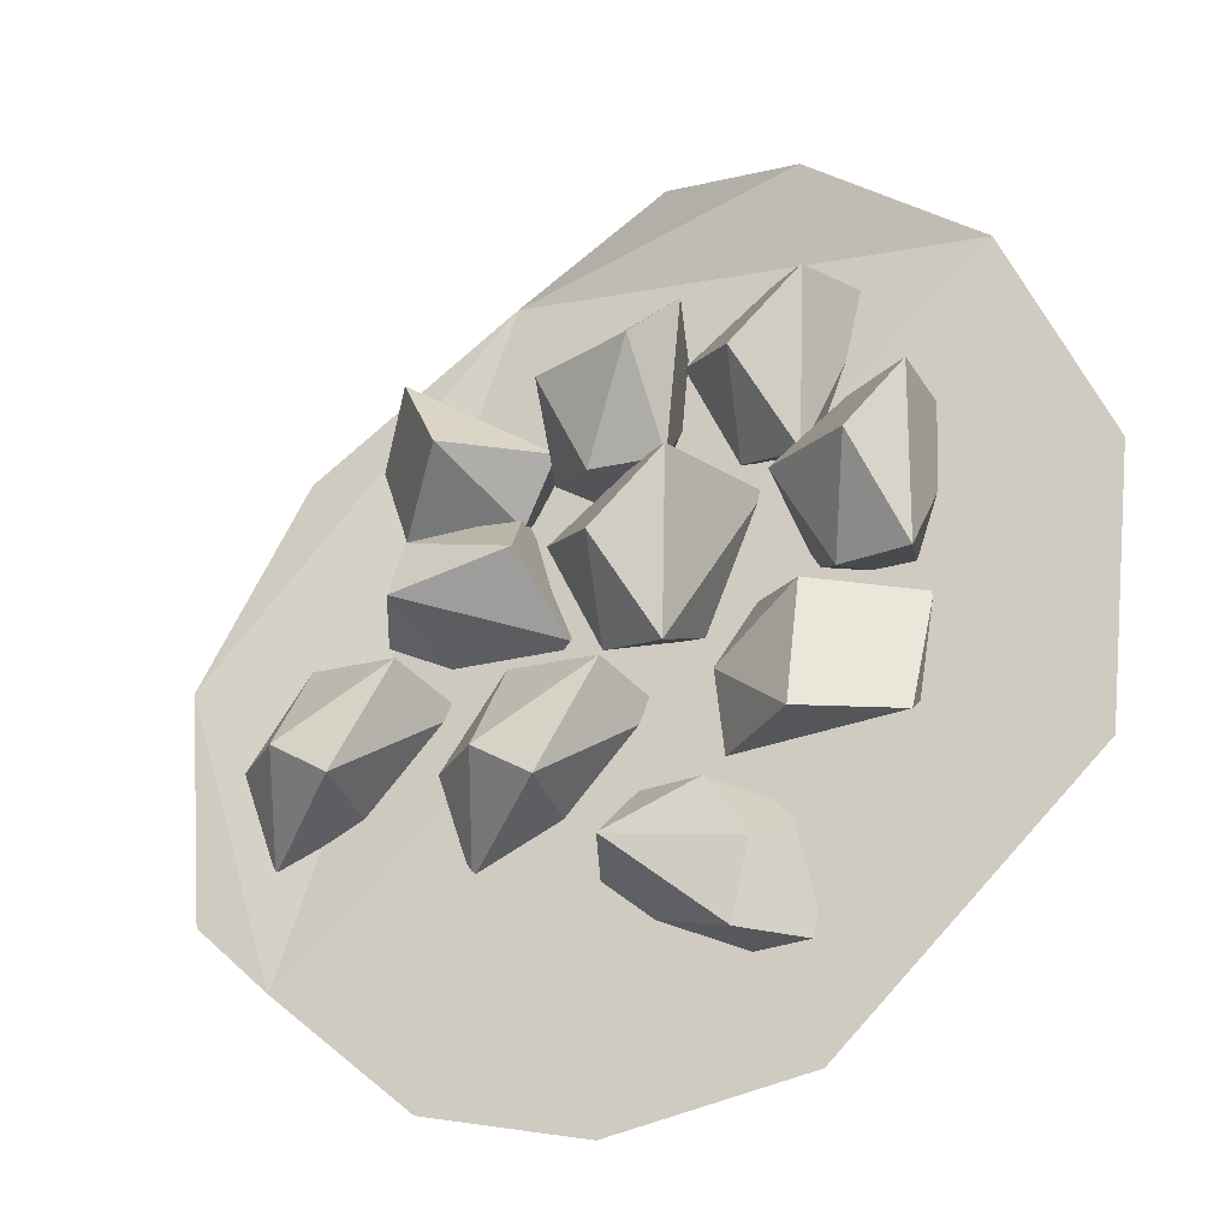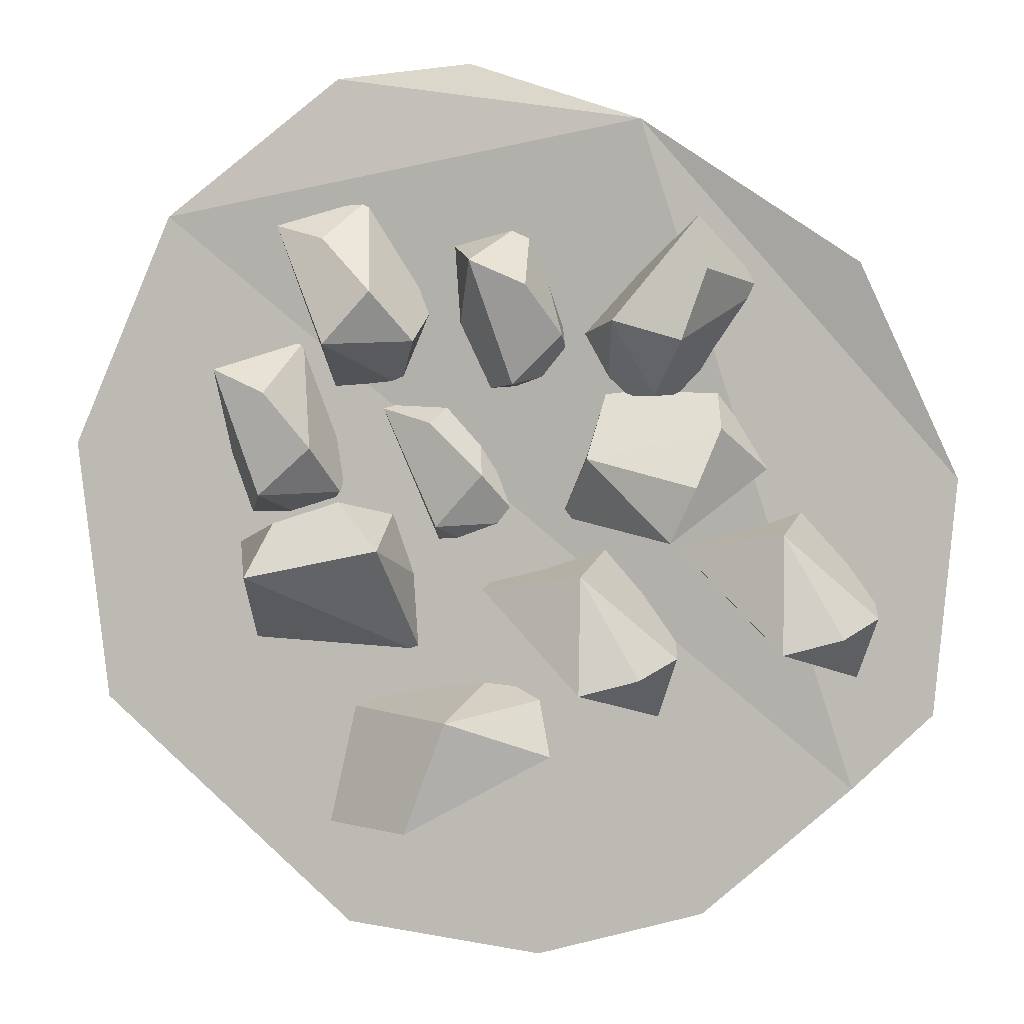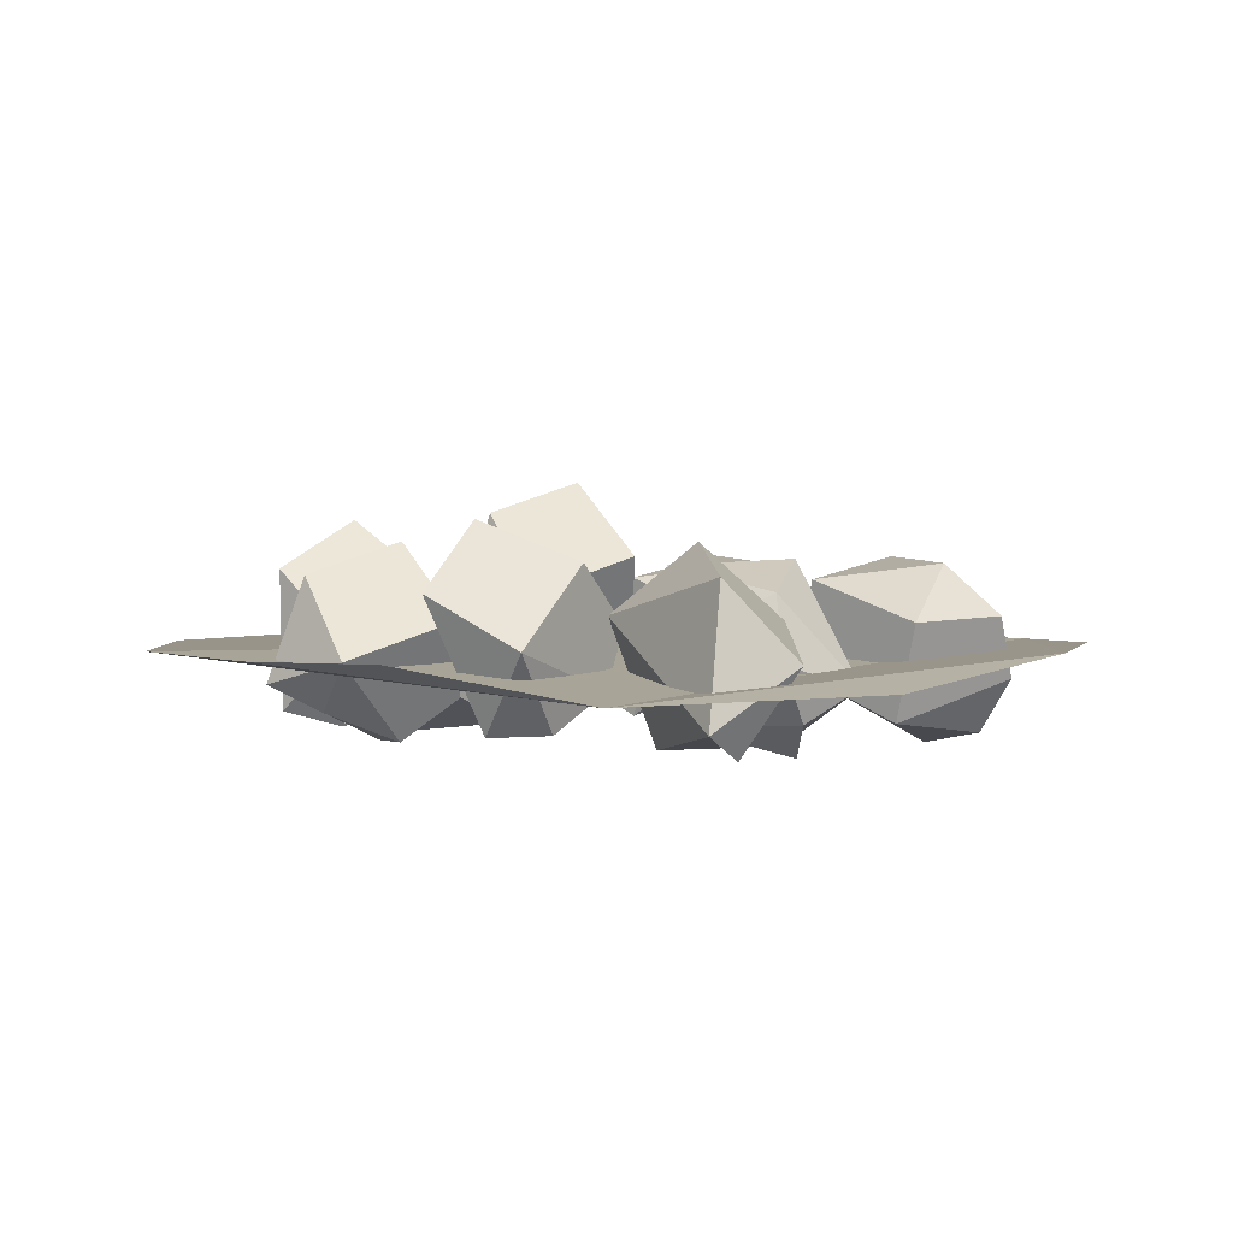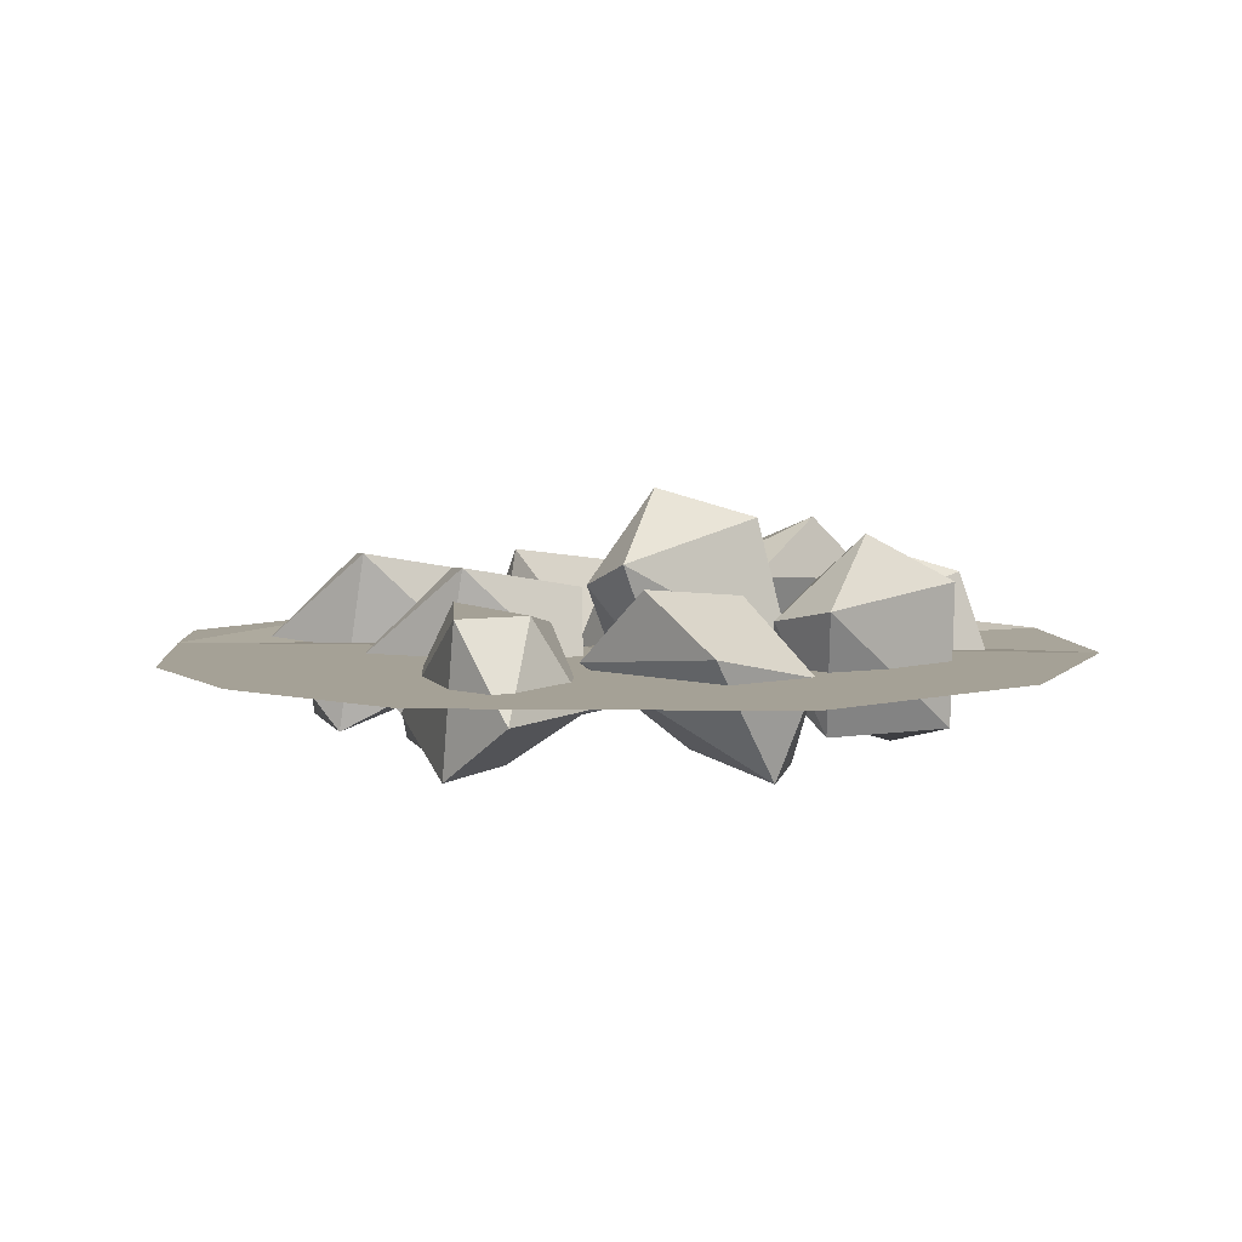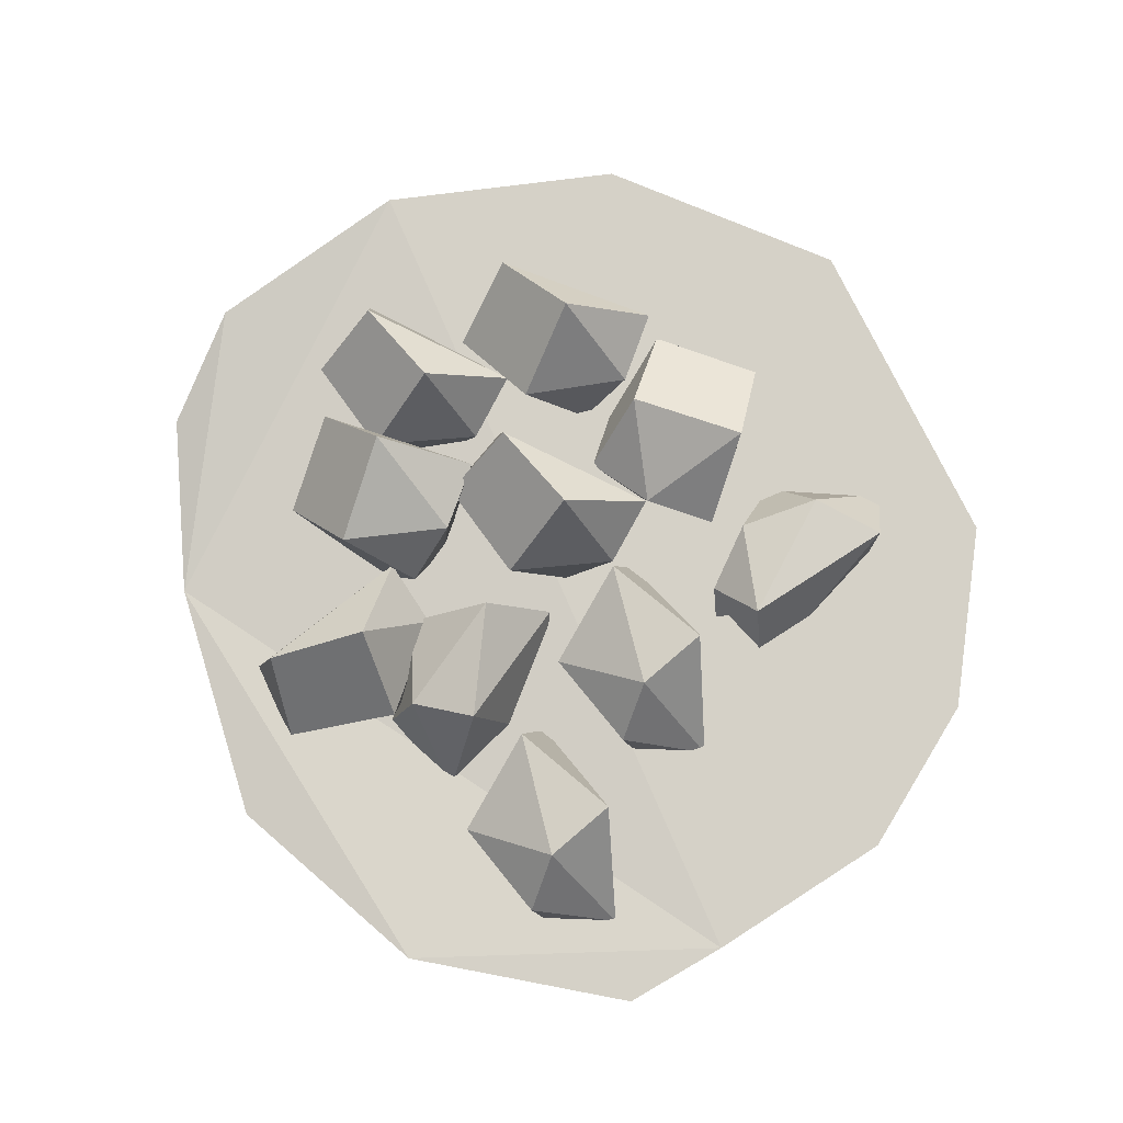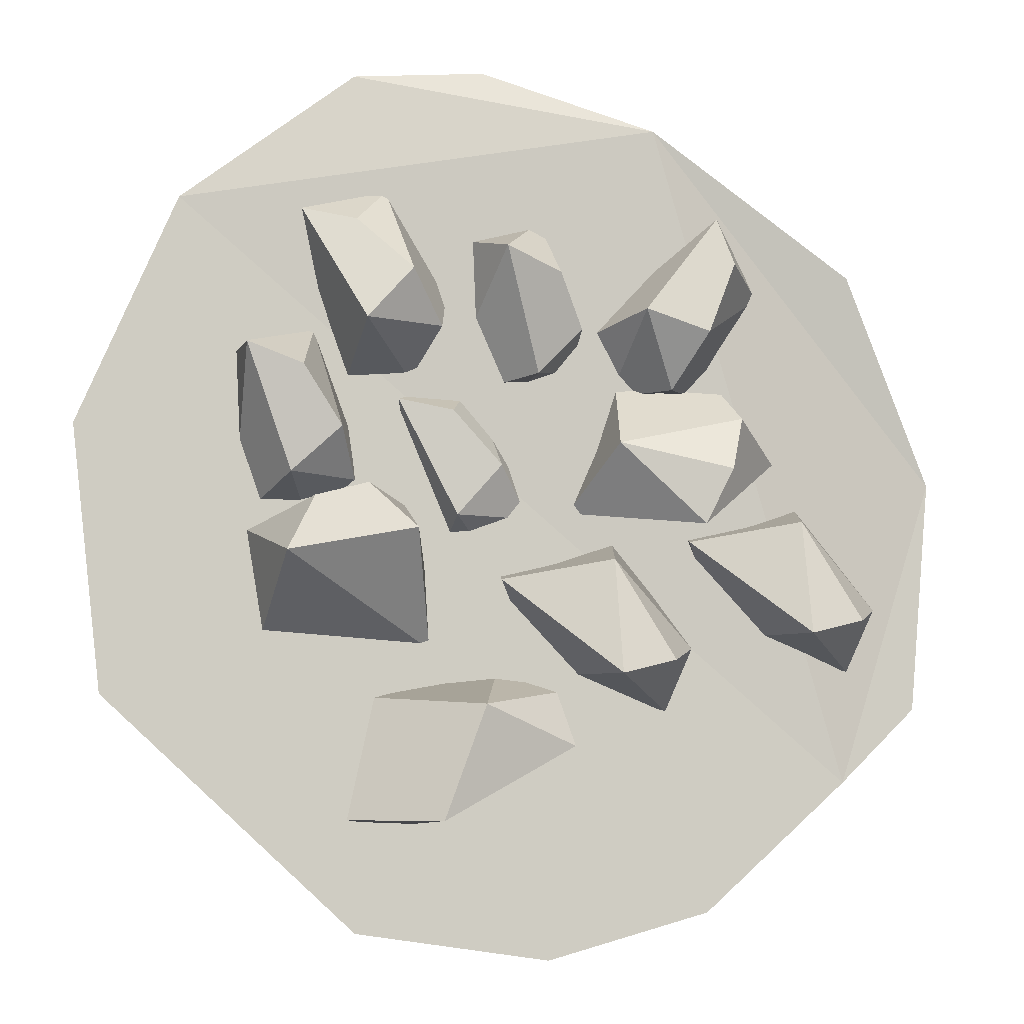
<metadata>
{"format":"obj","ext":"obj","renderer":"f3d","projection":"perspective","resolution":1024,"background":"white","views":[{"elev":-28.6,"azim":-153.6,"up":"+Z"},{"elev":4.3,"azim":6.6,"up":"+Z"},{"elev":1.8,"azim":20.2,"up":"+Y"},{"elev":6.1,"azim":-135.0,"up":"+Y"},{"elev":78.7,"azim":106.0,"up":"+Y"},{"elev":-7.3,"azim":-14.9,"up":"+Z"}]}
</metadata>
<code>
v -6.847 73.49 16.51
v -1.922 73.49 17.01
v -6.573 73.49 -15.06
v 0.6247 73.49 -16.1
v 15.14 73.49 -6.803
v -16.92 73.49 3.017
v 12.23 73.49 -9.603
v -15.81 73.49 -6.615
v 15.93 73.49 1.871
v 6.75 73.49 -14.42
v 4.424 72.2 14.87
v 12.32 72.48 9.701
v -13.3 73.49 11.49
v -7.282 75.93 -0.5658
v -6.564 71.54 0.981
v -4.97 70.49 -0.7122
v -3.803 74.44 -2.142
v -10.64 73.45 -0.664
v -9.768 69.96 -1.693
v -3.824 73.74 -4.821
v -6.98 76.4 -4.986
v -10.1 74.36 -4.885
v -4.853 73.38 0.4146
v -8.737 70.3 0.2848
v 0.8095 76.66 2.14
v -1.39 72.54 1.945
v -3.091 72.44 0.0339
v -0.7743 75.92 -1.524
v -1.858 75.37 5.366
v -5.137 73.25 4.366
v -3.214 76.81 -2.153
v -1.87 79.29 0.7442
v -4.004 78.18 3.78
v -0.01406 73.94 0.1337
v -3.281 72.3 3.868
v 3.365 74.4 -0.5227
v 5.823 72.32 -4.721
v 5.087 73.27 -6.993
v 3.543 76.41 -3.987
v 2.409 70.84 -1.612
v 2.426 69.9 -5.801
v 1.222 76.64 -5.543
v -0.6214 75.85 -1.593
v -1.38 72.63 -2.278
v 5.648 74.57 -3.788
v 4.566 70.34 -5.27
v -6.119 72.55 -6.675
v -1.153 74.23 -5.614
v -0.464 75.72 -7.453
v -5.379 75.69 -8.492
v -2.491 70.37 -6.944
v 1.206 71.86 -8.358
v -4.78 75.73 -11.23
v -7.084 72.51 -11.03
v -4.004 70.43 -11.06
v -3.709 75.18 -6.03
v 0.7348 72.71 -6.381
v 10.63 74.4 1.06
v 13.09 72.32 -3.138
v 12.36 73.27 -5.411
v 10.81 76.41 -2.405
v 9.677 70.84 -0.02926
v 9.694 69.9 -4.218
v 8.49 76.64 -3.96
v 6.647 75.85 -0.01051
v 5.889 72.63 -0.6956
v 12.92 74.57 -2.205
v 11.83 70.34 -3.687
v 3.279 73.59 5.534
v 7.43 70.99 3.774
v 9.047 72.21 2.262
v 6.644 75.48 4.378
v 2.625 70.75 2.672
v 5.671 70.07 -0.3026
v 6.593 76.58 1.893
v 2.216 76.37 2.702
v 1.452 73.76 0.3753
v 7.202 73.05 5.187
v 6.603 69.67 1.71
v 7.139 74.56 5.021
v 6.01 70.44 6.918
v 3.551 70.34 7.622
v 3.151 73.82 4.859
v 8.89 73.27 8.823
v 6.567 71.15 11.34
v 1.527 74.72 6.786
v 4.72 77.19 6.83
v 6.53 76.09 10.07
v 4.974 71.84 4.893
v 6.923 70.2 9.456
v 1.399 76.51 8.692
v 1.598 72.2 7.094
v -0.1822 71.84 5.303
v -0.2544 76.03 4.997
v 0.3081 73.66 11.39
v -1.63 70.76 9.791
v -2.981 75.94 4.817
v -2.585 77.94 8.419
v -3.338 75.5 10.98
v 1.747 74.32 5.828
v 0.4052 70.82 8.906
v -3.006 74.56 8.87
v -5.206 70.44 8.675
v -6.906 70.34 6.764
v -4.59 73.82 5.206
v -5.674 73.27 12.1
v -8.952 72.45 11.1
v -7.03 74.72 4.577
v -5.686 77.19 7.474
v -7.82 76.09 10.51
v -3.83 71.84 6.864
v -7.097 71.5 10.6
v -6.327 75.71 3.6
v -7.59 71.35 2.96
v -9.465 71.15 1.231
v -8.167 75.08 0.02824
v -8.239 73.69 6.838
v -11.09 71.17 5.836
v -10.82 75.6 -0.1995
v -9.691 77.95 2.922
v -11.15 76.22 5.949
v -6.784 73.12 1.264
v -9.14 70.61 5.006
f 11 9 7
f 7 6 13
f 7 13 11
f 12 9 11
f 11 1 2
f 7 9 5
f 7 10 4
f 3 7 4
f 11 13 1
f 6 3 8
f 6 7 3
f 17 14 23
f 14 18 15 23
f 15 16 23
f 15 18 24
f 18 19 24
f 19 16 15 24
f 16 19 20
f 21 17 20
f 20 22 21
f 20 19 22
f 14 17 21
f 21 22 18 14
f 22 19 18
f 17 16 20
f 23 16 17
f 28 25 34
f 25 29 26 34
f 26 27 34
f 26 29 35
f 29 30 35
f 30 27 26 35
f 27 30 31
f 32 28 31
f 31 33 32
f 31 30 33
f 25 28 32
f 32 33 29 25
f 33 30 29
f 28 27 31
f 34 27 28
f 39 36 45
f 36 40 37 45
f 37 38 45
f 37 40 46
f 40 41 46
f 41 38 37 46
f 38 41 42
f 43 39 42
f 42 44 43
f 42 41 44
f 36 39 43
f 43 44 40 36
f 44 41 40
f 39 38 42
f 45 38 39
f 50 47 56
f 47 51 48 56
f 48 49 56
f 48 51 57
f 51 52 57
f 52 49 48 57
f 49 52 53
f 54 50 53
f 53 55 54
f 53 52 55
f 47 50 54
f 54 55 51 47
f 55 52 51
f 50 49 53
f 56 49 50
f 61 58 67
f 58 62 59 67
f 59 60 67
f 59 62 68
f 62 63 68
f 63 60 59 68
f 60 63 64
f 65 61 64
f 64 66 65
f 64 63 66
f 58 61 65
f 65 66 62 58
f 66 63 62
f 61 60 64
f 67 60 61
f 72 69 78
f 69 73 70 78
f 70 71 78
f 70 73 79
f 73 74 79
f 74 71 70 79
f 71 74 75
f 76 72 75
f 75 77 76
f 75 74 77
f 69 72 76
f 76 77 73 69
f 77 74 73
f 72 71 75
f 78 71 72
f 83 80 89
f 80 84 81 89
f 81 82 89
f 81 84 90
f 84 85 90
f 85 82 81 90
f 82 85 86
f 87 83 86
f 86 88 87
f 86 85 88
f 80 83 87
f 87 88 84 80
f 88 85 84
f 83 82 86
f 89 82 83
f 94 91 100
f 91 95 92 100
f 92 93 100
f 92 95 101
f 95 96 101
f 96 93 92 101
f 93 96 97
f 98 94 97
f 97 99 98
f 97 96 99
f 91 94 98
f 98 99 95 91
f 99 96 95
f 94 93 97
f 100 93 94
f 105 102 111
f 102 106 103 111
f 103 104 111
f 103 106 112
f 106 107 112
f 107 104 103 112
f 104 107 108
f 109 105 108
f 108 110 109
f 108 107 110
f 102 105 109
f 109 110 106 102
f 110 107 106
f 105 104 108
f 111 104 105
f 116 113 122
f 113 117 114 122
f 114 115 122
f 114 117 123
f 117 118 123
f 118 115 114 123
f 115 118 119
f 120 116 119
f 119 121 120
f 119 118 121
f 113 116 120
f 120 121 117 113
f 121 118 117
f 116 115 119
f 122 115 116

</code>
